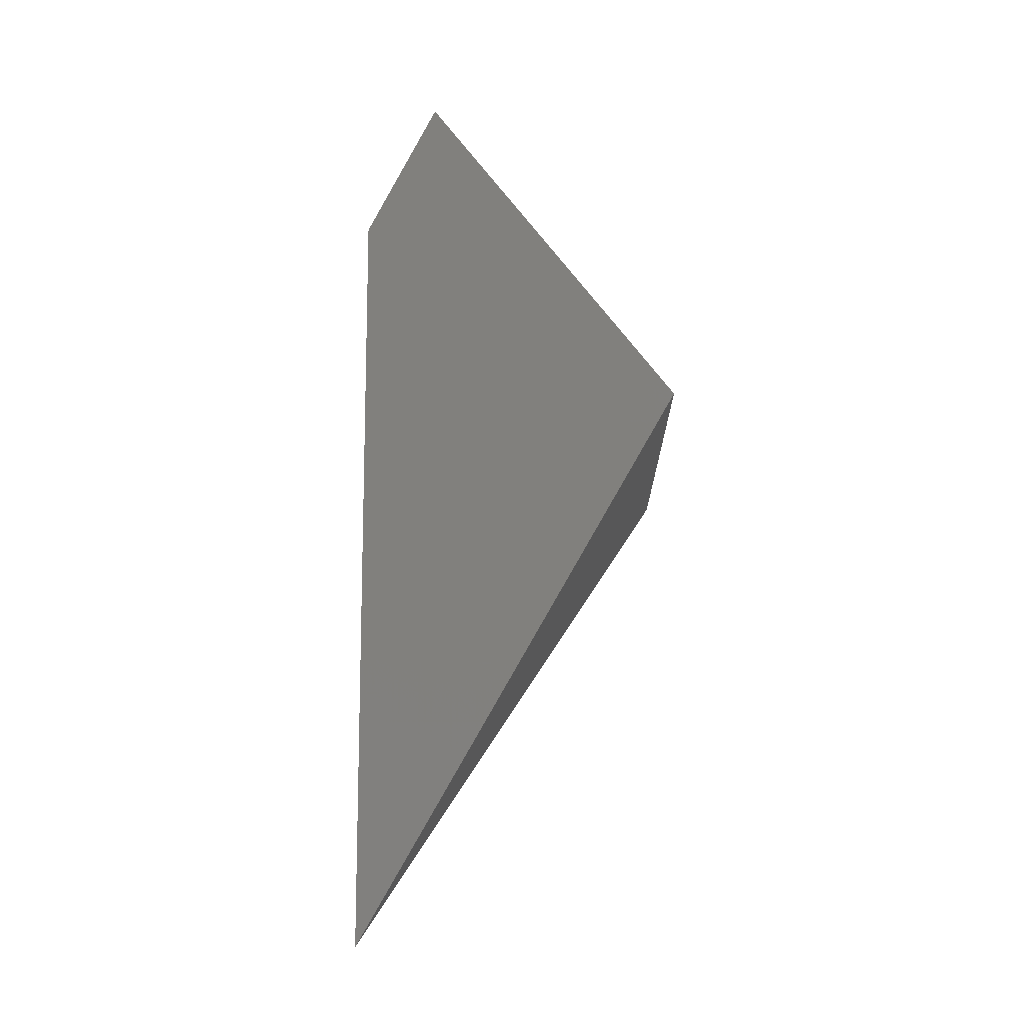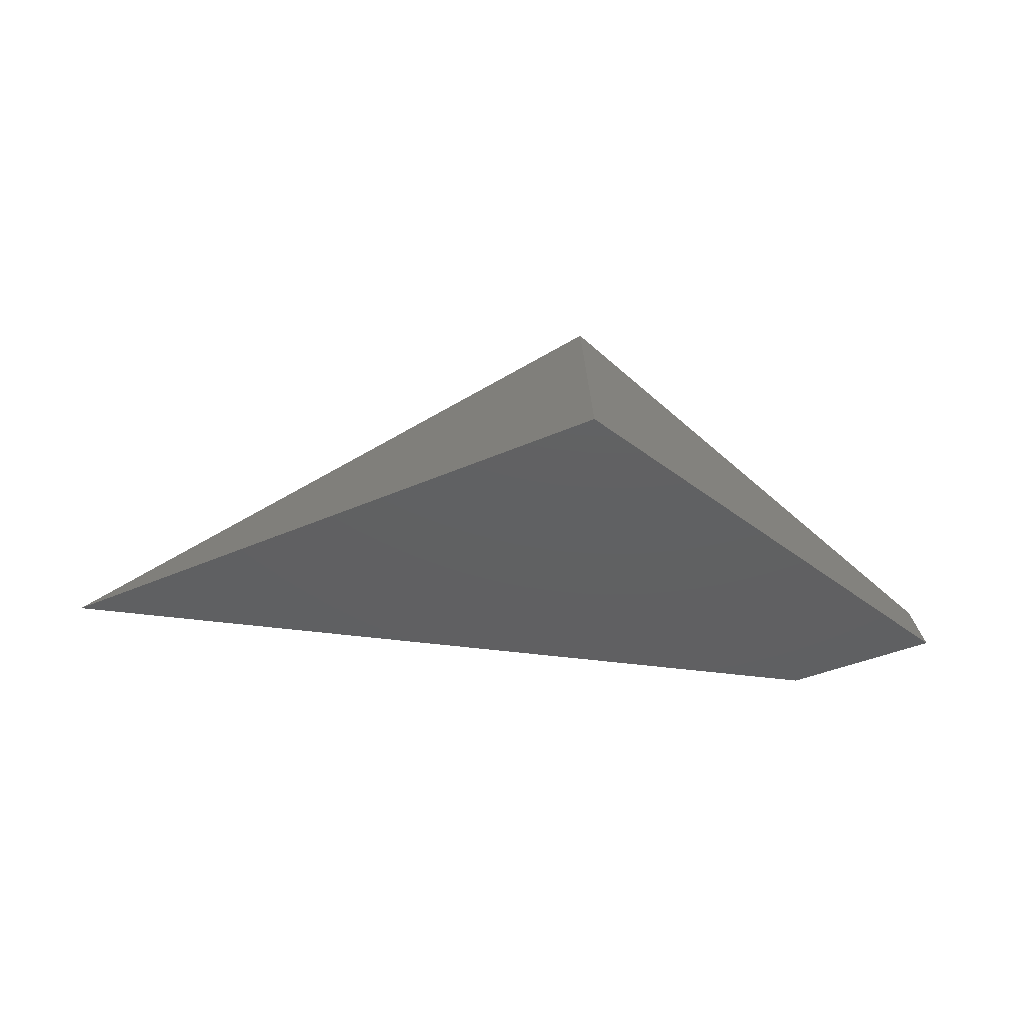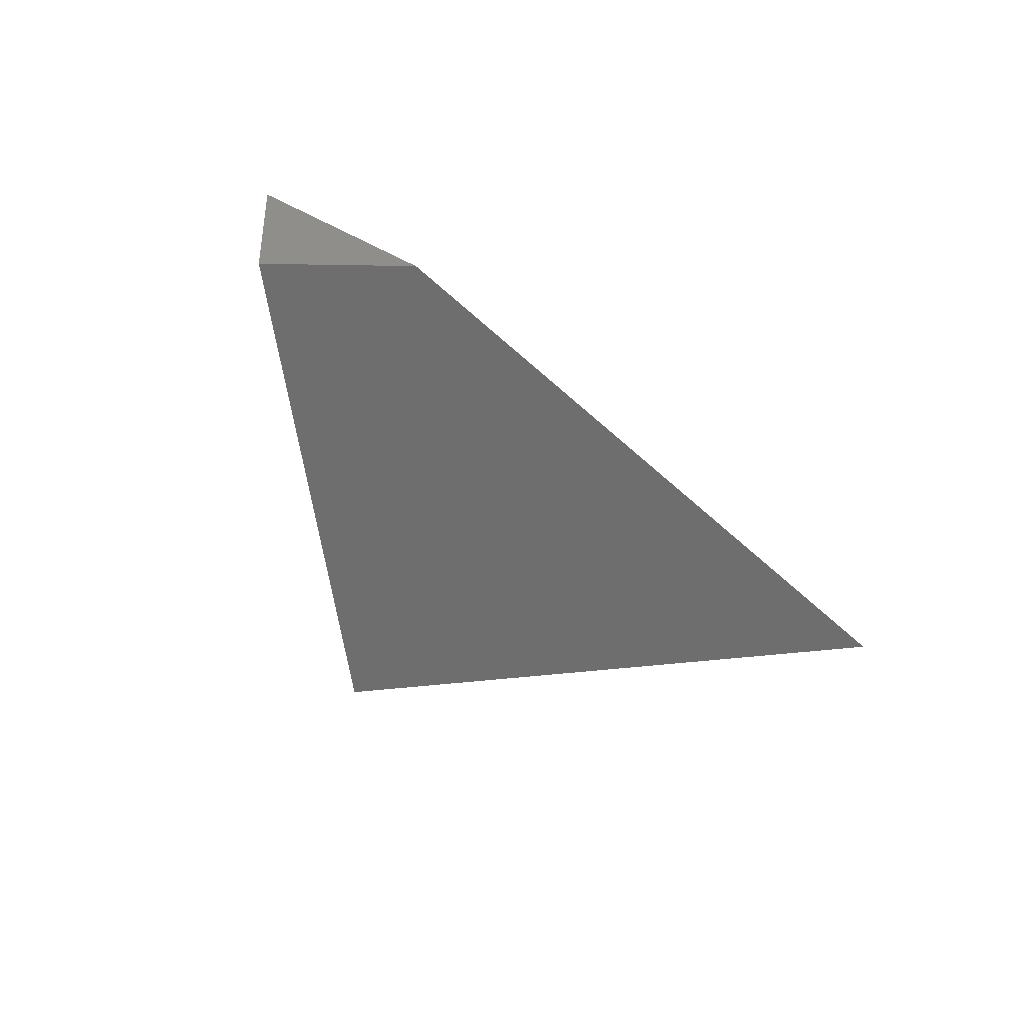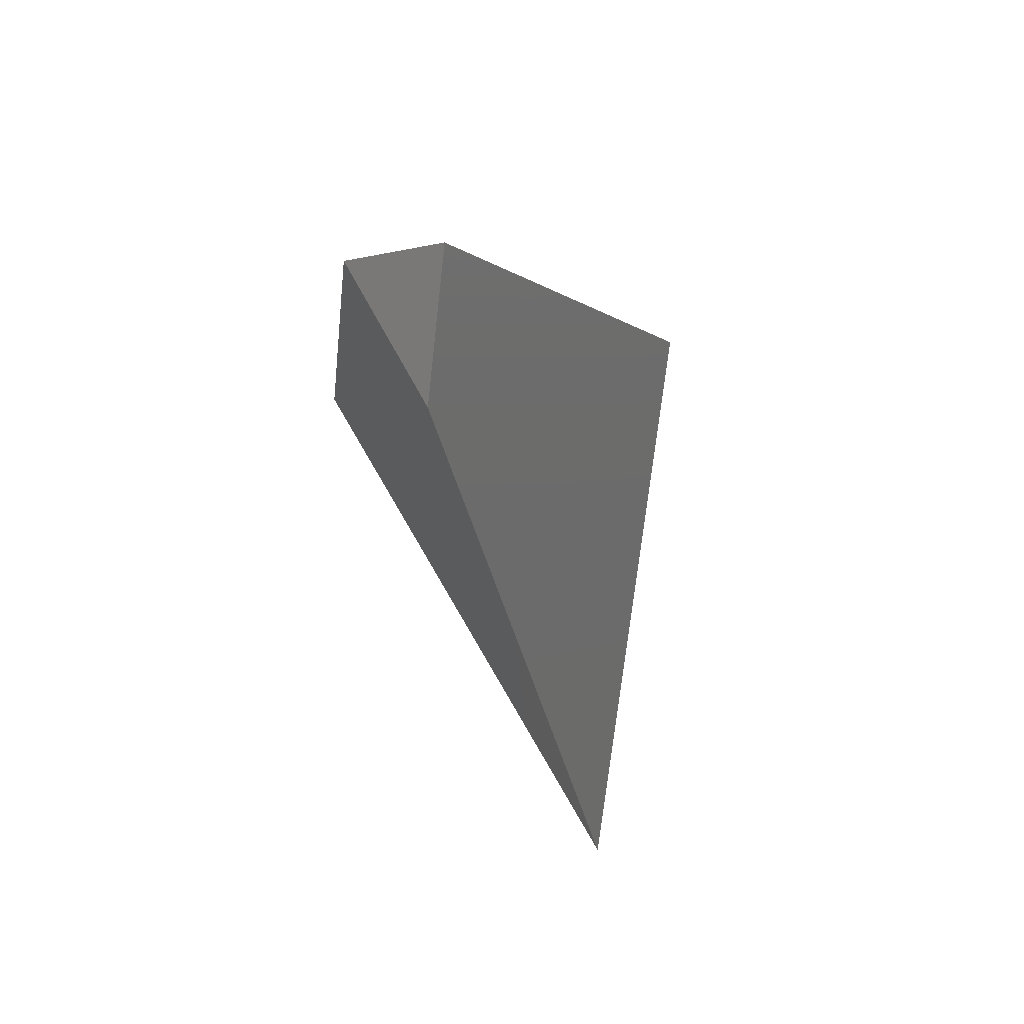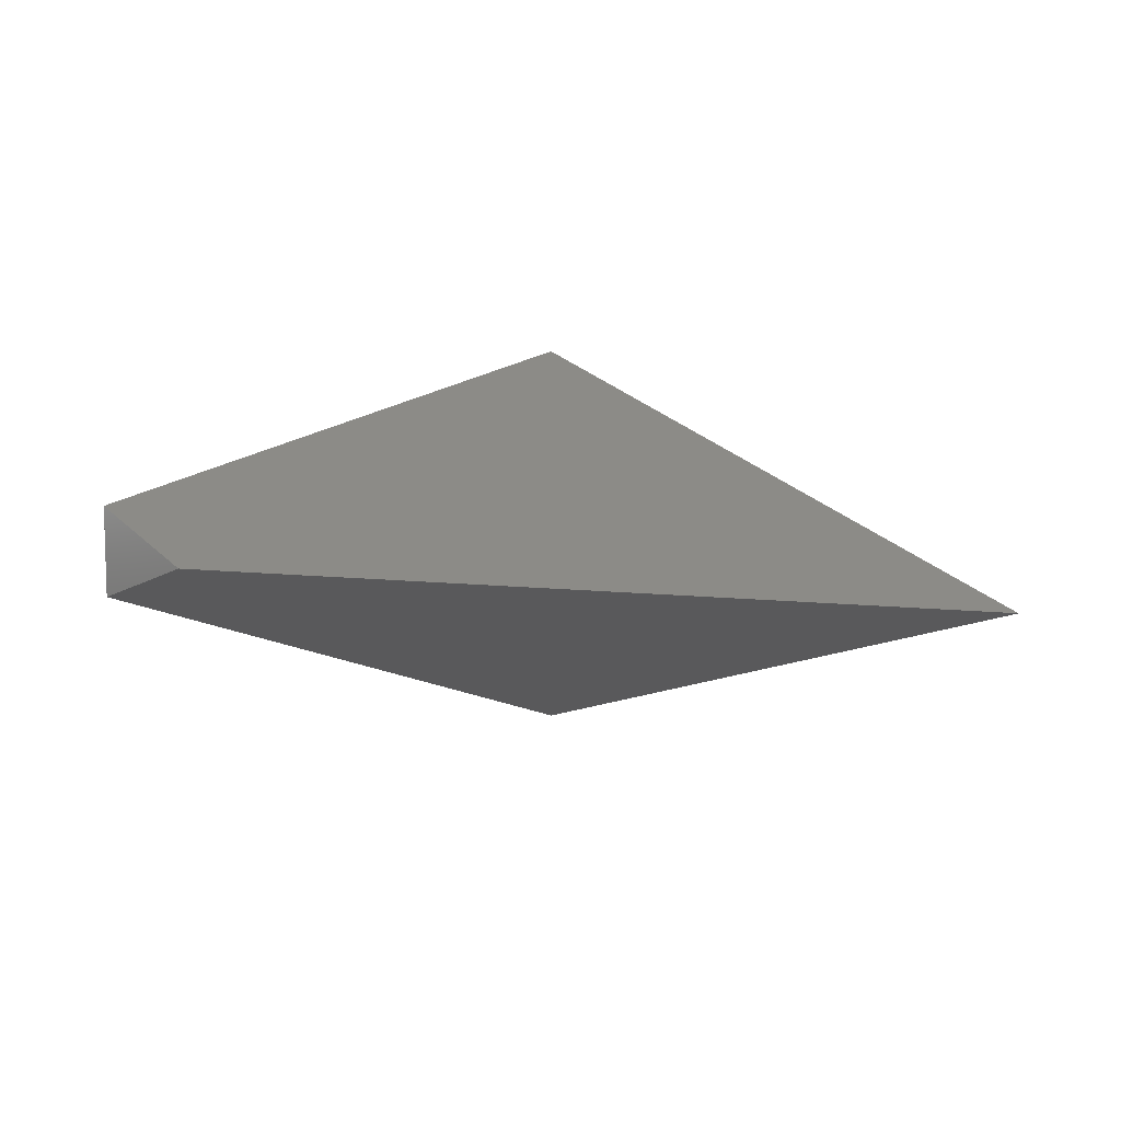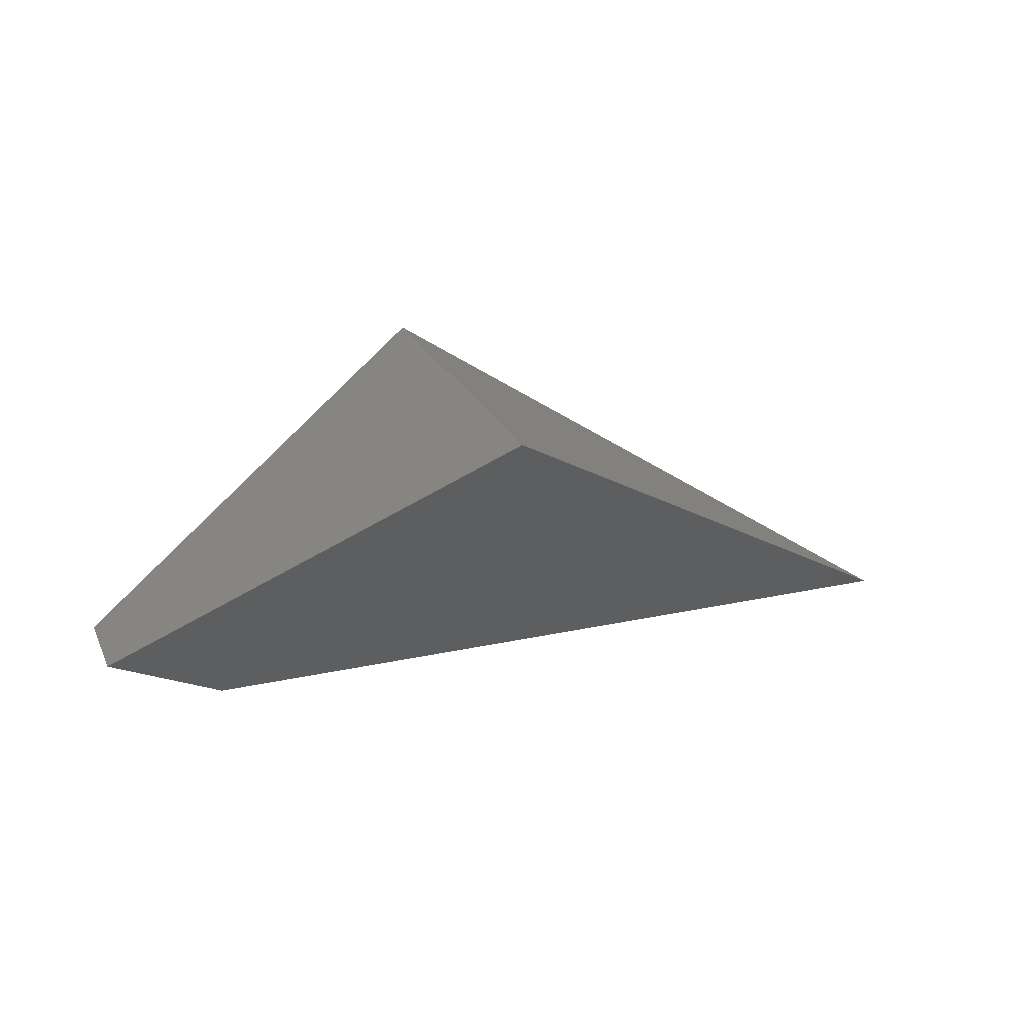
<metadata>
{"format":"stl","ext":"stl","renderer":"f3d","projection":"perspective","resolution":1024,"background":"white","views":[{"elev":73.1,"azim":89.7,"up":"+Z"},{"elev":-73.0,"azim":173.8,"up":"+Z"},{"elev":-39.5,"azim":-50.4,"up":"+Z"},{"elev":-41.5,"azim":-76.7,"up":"+Y"},{"elev":8.8,"azim":17.7,"up":"+Z"},{"elev":23.6,"azim":-20.2,"up":"+Y"}]}
</metadata>
<code>
# stl→obj: 68 verts, 292 faces
v -0.643 0.6026 -0.1628
v -0.643 0.6026 -0.1648
v -0.643 0.6026 0.1628
v -0.9741 0.398 0.03952
v -0.643 0.6026 0.1648
v -0.6313 0.5954 -0.1603
v -0.6208 0.5889 -0.1564
v -0.6152 0.5854 -0.1542
v -0.6056 0.5795 -0.1506
v -0.6117 0.5832 -0.1529
v -0.2364 0.3513 -0.01092
v -0.244 0.3334 -2.776e-17
v -0.2293 0.3334 0
v -0.2278 0.346 -0.007672
v -0.2249 0.3442 -0.006599
v -0.2075 0.3334 2.262e-17
v -0.2091 0.3344 -0.0006166
v -0.2293 0.3334 -5.551e-17
v -0.4344 0.4736 -0.08584
v -0.5181 0.5254 -0.1175
v -0.4234 0.4669 -0.08168
v -0.5427 0.3334 0
v -0.5645 0.3334 0
v -0.4302 0.471 -0.08424
v -0.2731 0.374 -0.02481
v -0.6347 0.5974 0.1616
v -0.6303 0.5947 0.16
v -0.6298 0.5944 0.1598
v -0.2362 0.3512 0.01087
v -0.2277 0.3459 0.007647
v -0.2249 0.3442 0.006583
v -0.2249 0.3442 0.00657
v -0.6039 0.5784 0.15
v -0.6206 0.5887 0.1563
v -0.6287 0.5937 0.1594
v -0.6296 0.5943 0.1597
v -0.6297 0.5944 0.1597
v -0.4772 0.5001 0.102
v -0.4373 0.4754 0.08693
v -0.4334 0.473 0.08547
v -0.4225 0.4663 0.08133
v -0.4292 0.4704 0.08386
v -0.4331 0.4728 0.08535
v -0.2725 0.3736 0.02458
v -0.4159 0.4622 0.07884
v -0.2091 0.3344 0.0006099
v -0.2246 0.344 0.006452
v -0.2248 0.3441 0.006548
v -0.975 0.3974 0.03917
v -0.975 0.3974 0.03811
v -0.975 0.3974 -0.0114
v -0.975 0.3974 -0.03916
v -0.975 0.3974 -0.03917
v -0.975 0.3974 0.0114
v -0.9522 0.3833 -0.03054
v -0.9511 0.3826 -0.03011
v -0.9505 0.3822 -0.02988
v -0.936 0.3733 -0.02443
v -0.9494 0.3816 -0.02949
v -0.9501 0.382 -0.02974
v -0.9083 0.3562 -0.01392
v -0.8715 0.3334 1.954e-17
v -0.9218 0.3645 -0.01906
v -0.975 0.3974 0.03916
v -0.9358 0.3732 0.02432
v -0.9746 0.3972 0.03903
v -0.9747 0.3972 0.03906
v -0.9747 0.3972 0.03907
f 1 2 2
f 1 3 2
f 4 3 5
f 5 3 2
f 6 2 2
f 6 7 2
f 7 8 2
f 9 10 2
f 10 8 2
f 11 12 13
f 13 14 11
f 11 14 2
f 14 15 13
f 14 15 2
f 16 17 18
f 16 17 2
f 17 15 18
f 17 15 2
f 9 9 2
f 9 9 2
f 9 9 2
f 9 9 2
f 19 20 2
f 9 20 2
f 21 22 23
f 23 24 21
f 21 24 2
f 24 19 23
f 24 19 2
f 11 12 22
f 22 25 11
f 11 25 2
f 25 21 22
f 25 21 2
f 5 26 4
f 5 26 2
f 27 26 4
f 27 26 2
f 28 27 4
f 28 27 2
f 4 28 28
f 28 28 2
f 28 28 4
f 28 28 2
f 28 28 4
f 28 28 2
f 29 12 13
f 13 30 29
f 29 30 2
f 31 30 13
f 31 30 2
f 32 31 13
f 32 31 2
f 33 34 2
f 35 34 2
f 36 35 2
f 36 37 2
f 28 37 2
f 28 28 2
f 33 33 2
f 33 33 2
f 33 33 2
f 33 33 2
f 33 33 2
f 33 33 2
f 33 33 2
f 33 33 2
f 33 33 2
f 33 33 2
f 23 38 33
f 33 38 2
f 39 38 23
f 39 38 2
f 40 39 23
f 40 39 2
f 41 22 23
f 23 42 41
f 41 42 2
f 43 42 23
f 43 42 2
f 40 43 23
f 40 43 2
f 29 12 22
f 22 44 29
f 29 44 2
f 45 44 22
f 45 44 2
f 41 45 22
f 41 45 2
f 16 46 18
f 16 46 2
f 47 46 18
f 47 46 2
f 47 48 18
f 47 48 2
f 32 48 18
f 32 48 2
f 49 50 4
f 49 50 50
f 51 52 1
f 51 52 50
f 53 2 1
f 1 52 53
f 53 52 50
f 51 1 3
f 3 51 54
f 54 51 50
f 54 3 4
f 4 50 54
f 54 50 50
f 52 6 2
f 2 52 53
f 53 52 50
f 52 55 6
f 52 55 50
f 56 7 6
f 6 55 56
f 56 55 50
f 56 7 8
f 8 56 57
f 57 56 50
f 58 59 9
f 58 59 50
f 60 10 9
f 9 59 60
f 60 59 50
f 60 10 8
f 8 60 57
f 57 60 50
f 58 58 9
f 58 58 50
f 58 9 9
f 9 58 58
f 58 9 9
f 9 58 58
f 58 58 50
f 58 58 9
f 58 58 50
f 58 9 9
f 9 58 58
f 58 9 9
f 9 58 58
f 58 58 50
f 58 9 9
f 9 58 58
f 58 9 9
f 9 58 58
f 58 58 50
f 58 58 9
f 58 58 50
f 58 9 9
f 9 58 58
f 58 9 9
f 9 58 58
f 58 58 50
f 58 58 9
f 58 58 50
f 58 9 9
f 9 58 58
f 58 9 9
f 9 58 58
f 58 58 50
f 58 9 9
f 9 58 58
f 58 9 9
f 9 58 58
f 58 58 50
f 61 19 23
f 23 61 62
f 62 61 50
f 63 20 19
f 19 61 63
f 63 61 50
f 58 9 20
f 20 58 63
f 63 58 50
f 64 28 4
f 4 49 64
f 64 49 50
f 65 66 33
f 65 66 50
f 67 34 33
f 33 66 67
f 67 66 50
f 68 35 34
f 34 68 67
f 67 68 50
f 68 36 35
f 35 68 68
f 68 68 50
f 68 64 36
f 68 64 50
f 64 37 36
f 36 64 64
f 64 64 50
f 64 28 37
f 37 64 64
f 64 64 50
f 64 28 28
f 28 64 64
f 64 28 28
f 28 64 64
f 64 64 50
f 65 65 33
f 65 65 50
f 65 33 33
f 33 65 65
f 65 33 33
f 33 65 65
f 65 65 50
f 65 65 33
f 65 65 50
f 65 33 33
f 33 65 65
f 65 33 33
f 33 65 65
f 65 65 50
f 65 33 33
f 33 65 65
f 65 33 33
f 33 65 65
f 65 65 50
f 65 65 33
f 65 65 50
f 65 33 33
f 33 65 65
f 65 33 33
f 33 65 65
f 65 65 50
f 65 65 33
f 65 65 50
f 65 33 33
f 33 65 65
f 65 33 33
f 33 65 65
f 65 65 50
f 65 33 33
f 33 65 65
f 65 33 33
f 33 65 65
f 65 65 50
f 65 33 33
f 33 65 65
f 65 33 33
f 33 65 65
f 65 65 50
f 65 65 33
f 65 65 50
f 65 33 33
f 33 65 65
f 65 33 33
f 33 65 65
f 65 65 50
f 65 65 33
f 65 65 50
f 65 33 33
f 33 65 65
f 65 33 33
f 33 65 65
f 65 65 50
f 65 33 33
f 33 65 65
f 65 33 33
f 33 65 65
f 65 65 50
f 65 65 33
f 65 65 50
f 65 33 33
f 33 65 65
f 65 33 33
f 33 65 65
f 65 65 50
f 65 65 33
f 65 65 50
f 65 33 33
f 33 65 65
f 65 33 33
f 33 65 65
f 65 65 50
f 65 33 33
f 33 65 65
f 65 33 33
f 33 65 65
f 65 65 50
f 65 33 33
f 33 65 65
f 65 33 33
f 33 65 65
f 65 65 50
f 65 33 23
f 23 62 65
f 65 62 50

</code>
